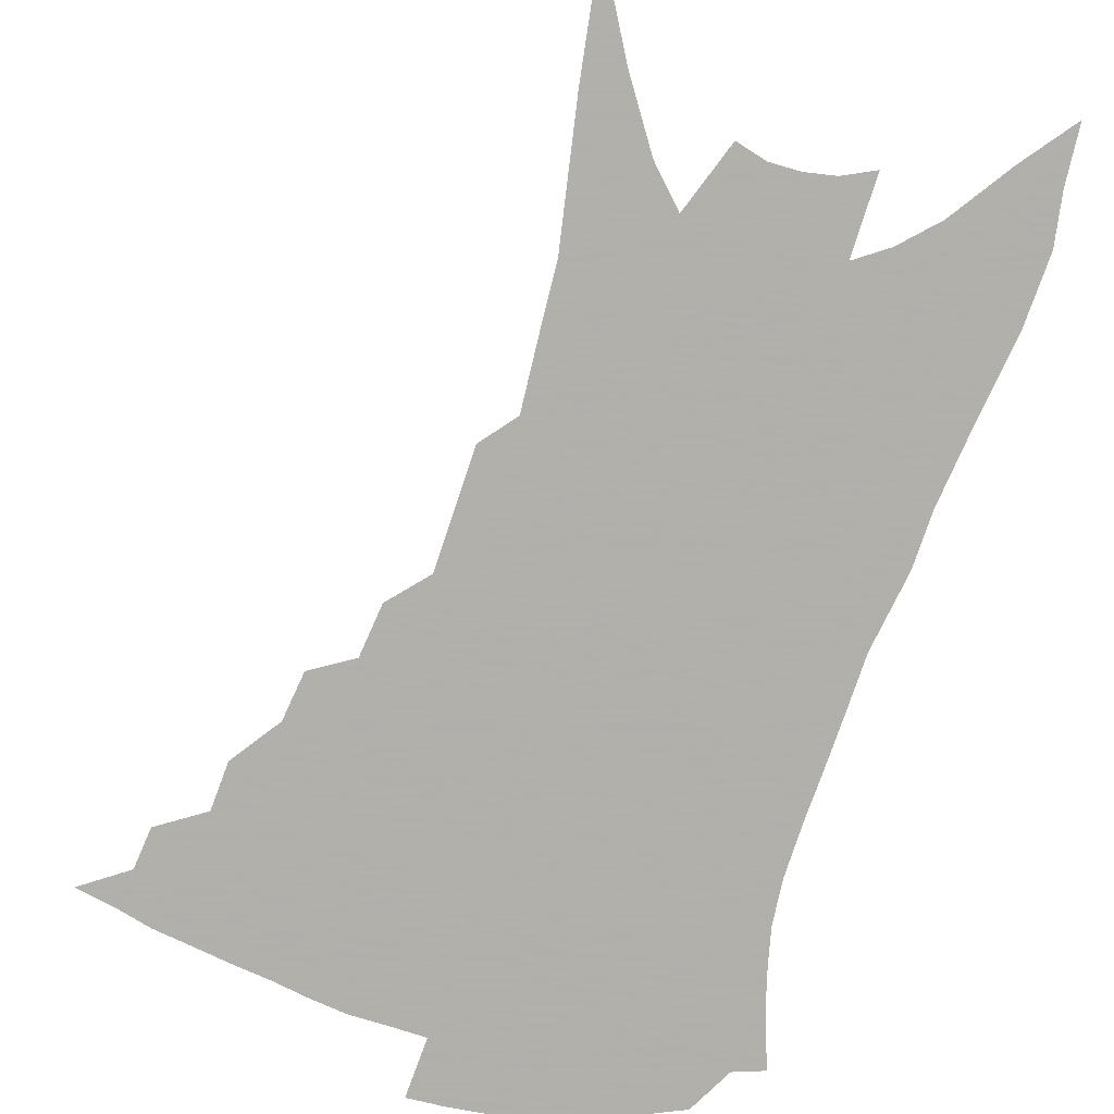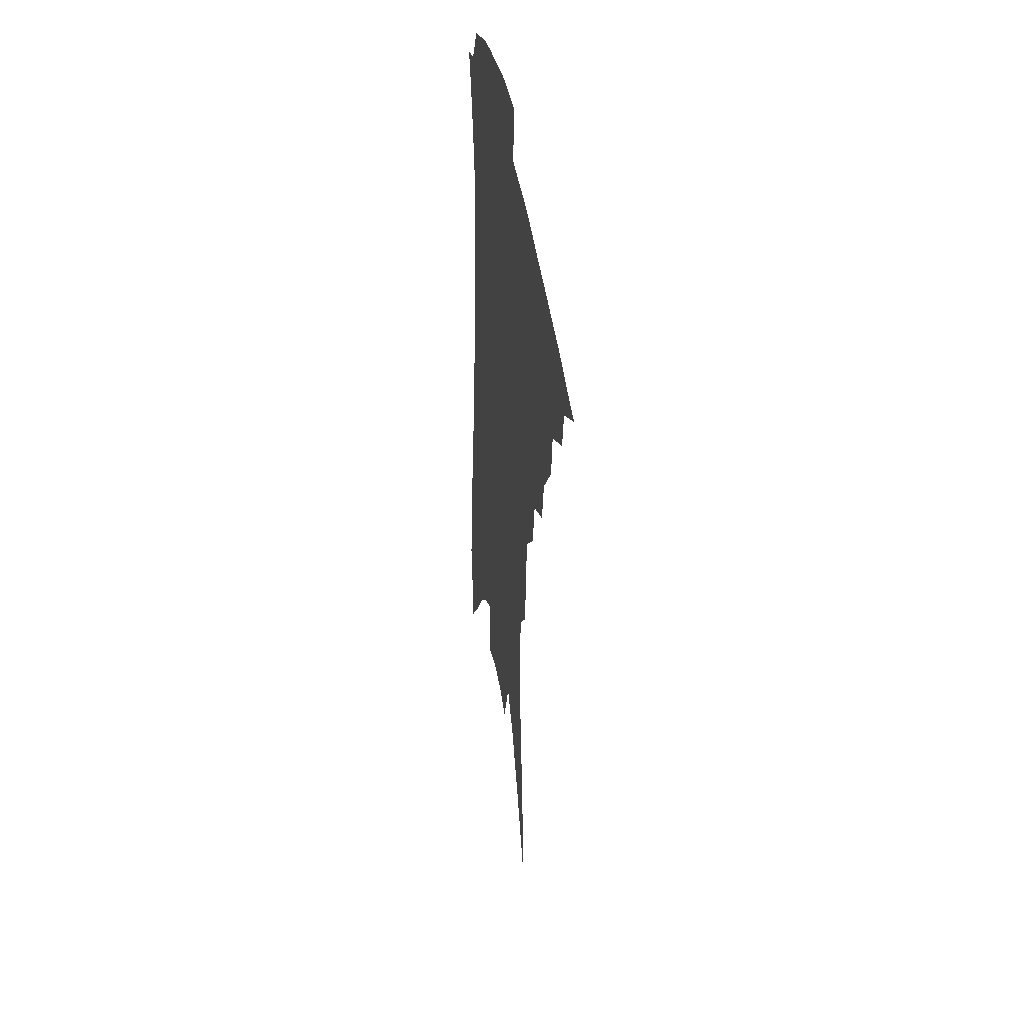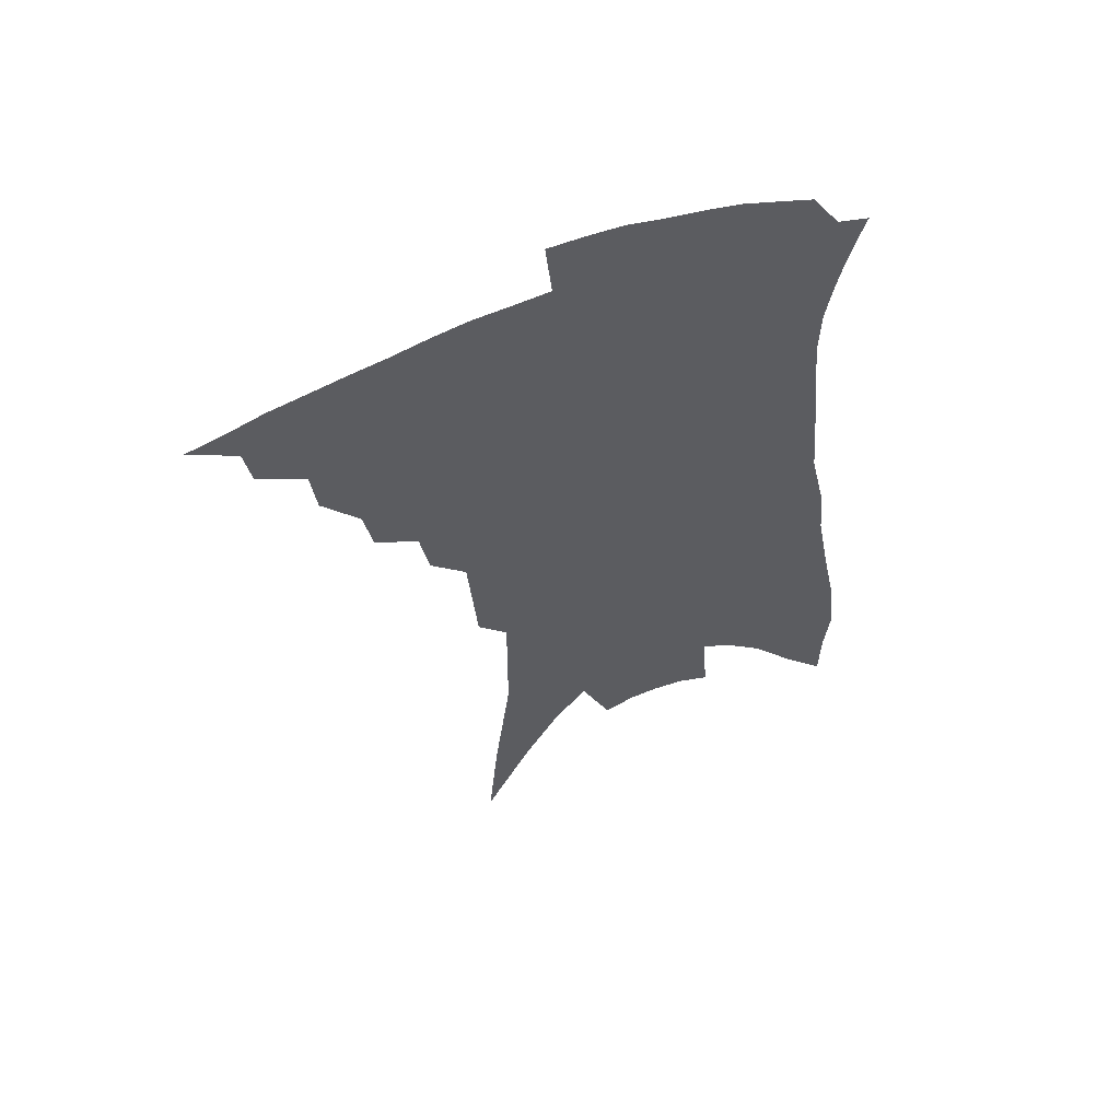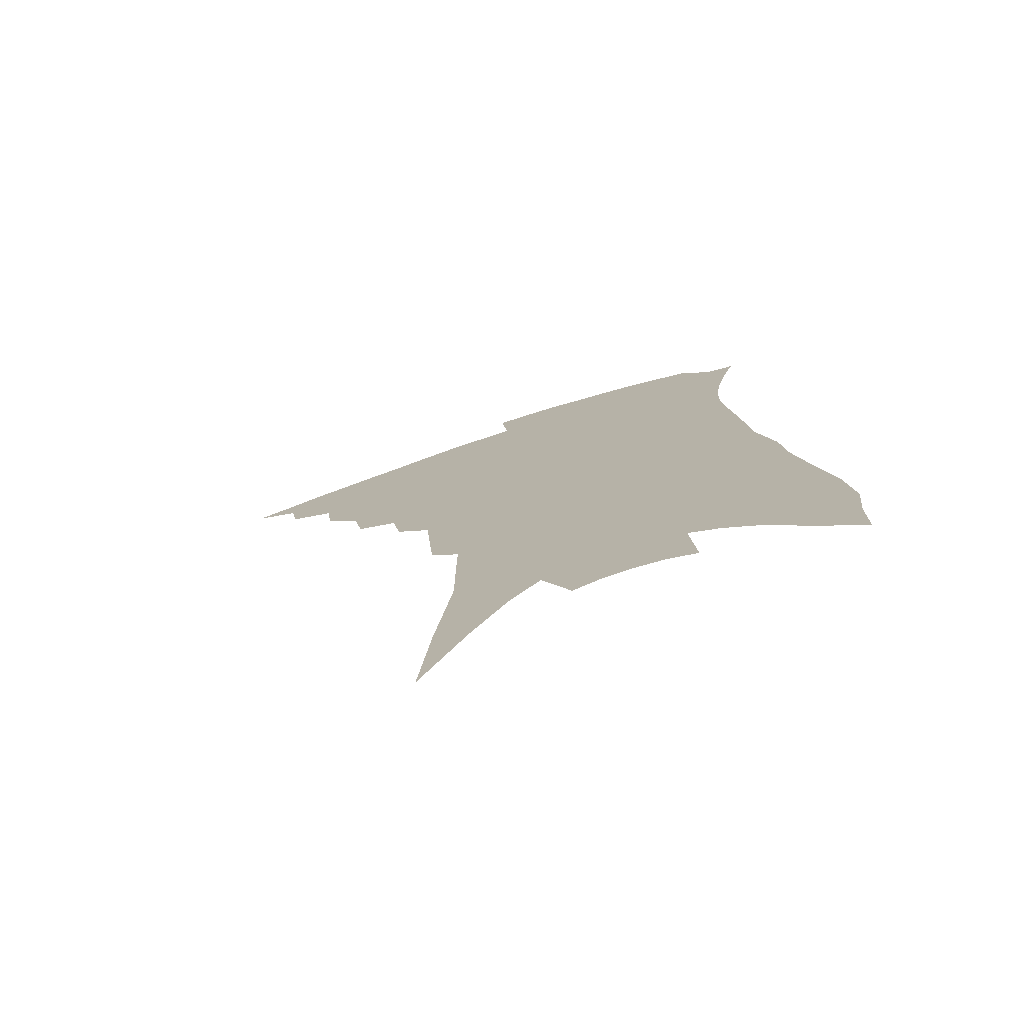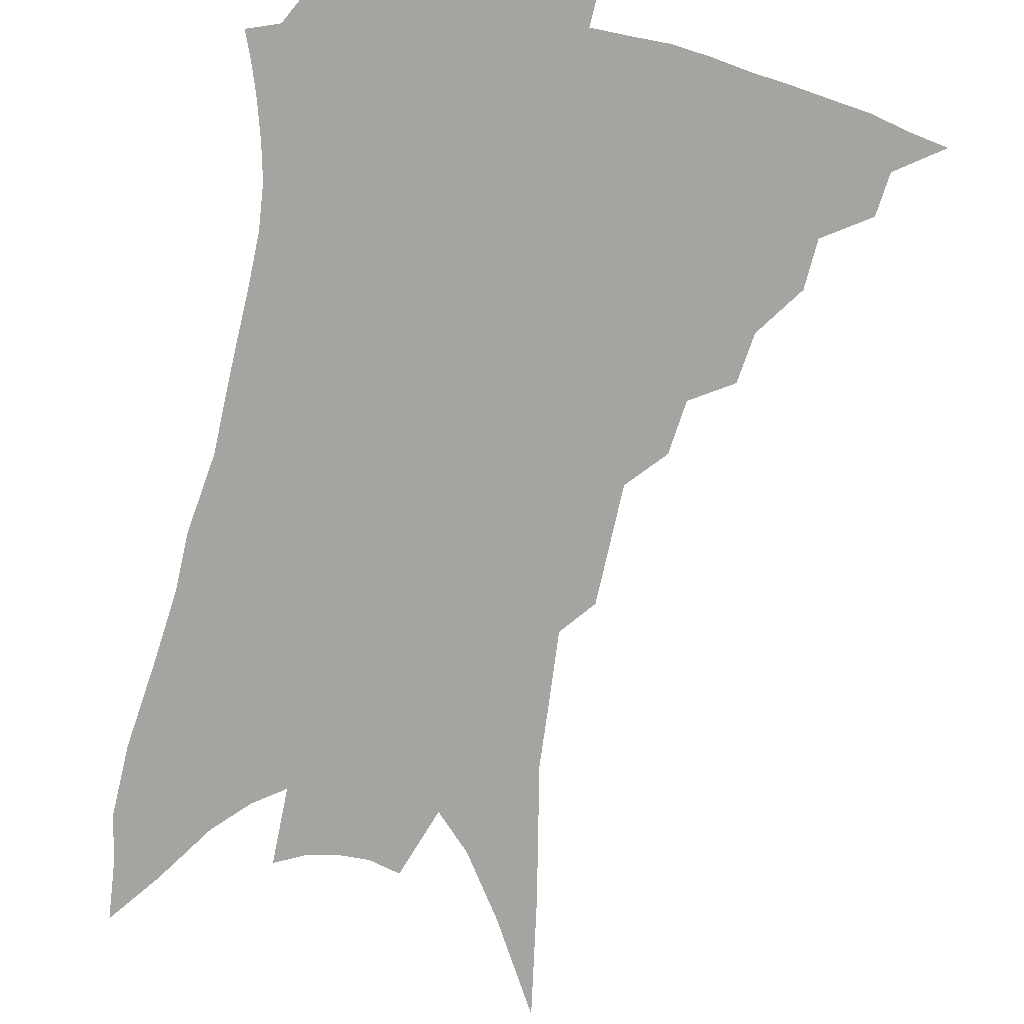
<metadata>
{"format":"obj","ext":"obj","renderer":"f3d","projection":"perspective","resolution":1024,"background":"white","views":[{"elev":-78.4,"azim":-13.9,"up":"+Z"},{"elev":40.5,"azim":-99.1,"up":"+Y"},{"elev":59.5,"azim":-21.9,"up":"+Y"},{"elev":-76.1,"azim":18.0,"up":"+Y"},{"elev":-73.5,"azim":172.2,"up":"+Z"}]}
</metadata>
<code>
v 463.7 367 0
v 481.8 343.6 0
v 479.4 357.4 0
v 476.1 370.1 0
v 499.4 318.5 0
v 497.5 334.6 0
v 494.9 348.2 0
v 491.7 360.6 0
v 488.4 374 0
v 515 286.8 0
v 511.8 303.1 0
v 512.3 325.9 0
v 509.9 339.4 0
v 506.9 351.5 0
v 503.8 363.9 0
v 501.1 376.5 0
v 532.4 261.6 0
v 529.2 279.2 0
v 526.9 297.8 0
v 526.4 317.8 0
v 523.9 330 0
v 521.5 342.3 0
v 519.1 354.3 0
v 516.7 366.3 0
v 513.7 379.1 0
v 547.6 210.1 0
v 546.1 228.6 0
v 544.4 249.8 0
v 542.2 271.5 0
v 540.4 290.2 0
v 538.5 305.7 0
v 537.4 321.6 0
v 535.3 333.3 0
v 533.1 344.9 0
v 530.9 356.7 0
v 528.7 368.7 0
v 526.2 381.3 0
v 548 65.19 0
v 551.8 106.3 0
v 557.5 153 0
v 557.5 174.9 0
v 557.7 199.2 0
v 556.9 220.1 0
v 555.8 241.8 0
v 553.5 258.4 0
v 552.3 280.9 0
v 550.6 295.5 0
v 549.2 310.1 0
v 548.1 323.9 0
v 546.6 335.7 0
v 544.5 347 0
v 542.7 358.7 0
v 540.9 370.9 0
v 538.5 384.1 0
v 563.8 97.67 0
v 566.8 136.4 0
v 567.6 162.9 0
v 567.7 187.9 0
v 567.8 213.2 0
v 566.5 232.3 0
v 564.5 247.1 0
v 563.4 268.6 0
v 561.9 284.4 0
v 560.9 300.1 0
v 560 314.5 0
v 559 326.7 0
v 558 337.9 0
v 556.8 349.2 0
v 554.5 360.6 0
v 553.3 372.4 0
v 550.8 386.2 0
v 576.7 120.1 0
v 578.1 152.3 0
v 577.5 174.1 0
v 577.2 198.8 0
v 576.9 220.8 0
v 575.3 238.3 0
v 573.9 255.3 0
v 572.9 275 0
v 571.9 290 0
v 571 303.7 0
v 570.2 316.2 0
v 569.2 327.4 0
v 569.7 340.8 0
v 568.4 350.9 0
v 567.6 361.7 0
v 565.3 373.9 0
v 563.4 386.9 0
v 587.6 132.9 0
v 587.8 160.6 0
v 586.9 184.4 0
v 585.7 203.2 0
v 585.7 224.5 0
v 584 243.7 0
v 582.9 259.6 0
v 582.2 279.8 0
v 581.2 291.7 0
v 580.7 305.7 0
v 580.7 319.5 0
v 579.9 330.1 0
v 579.8 341.1 0
v 579.1 351.8 0
v 578.5 362.8 0
v 577.4 374.1 0
v 575.5 387.7 0
v 573.4 407.8 0
v 597.6 109.6 0
v 597.7 140.6 0
v 597 163.1 0
v 595.7 185.9 0
v 595.2 193 0
v 594 227.7 0
v 592.9 242.3 0
v 591.9 265.6 0
v 591.2 280.6 0
v 590.8 295.3 0
v 590.4 307.9 0
v 590.5 320.9 0
v 590.6 332.1 0
v 590.2 341.9 0
v 590.3 352.7 0
v 589.6 363.5 0
v 588.6 375.5 0
v 587.2 389.8 0
v 585.4 407.7 0
v 607.7 113 0
v 607.2 141.7 0
v 606.2 166.7 0
v 605.1 186.6 0
v 604.4 211.2 0
v 602.5 231.2 0
v 601.7 247.3 0
v 600.8 265.7 0
v 600.2 281.8 0
v 599.9 295.2 0
v 599.8 307.2 0
v 600 320.5 0
v 600.2 331.6 0
v 600.8 342.6 0
v 600.8 352.9 0
v 600.8 363.5 0
v 600.1 375.7 0
v 599.2 389.3 0
v 597.4 407 0
v 617.9 113.4 0
v 616.9 141.7 0
v 615.4 168.1 0
v 614.2 190.6 0
v 613 211.9 0
v 611.5 229.3 0
v 610.3 250.6 0
v 609.7 265.1 0
v 609 281.7 0
v 608.9 295.4 0
v 609.1 308.8 0
v 609.5 320.8 0
v 610.2 332.5 0
v 610.8 342.7 0
v 611.3 352.7 0
v 611.7 363.4 0
v 611.7 374.7 0
v 611.6 387 0
v 609.8 404.3 0
v 628.2 112.1 0
v 627.1 136.7 0
v 624.9 165.7 0
v 623.2 189.4 0
v 621.7 211.5 0
v 620 232.4 0
v 619.5 247.2 0
v 618.3 265.7 0
v 617.9 280.8 0
v 617.7 295.5 0
v 618.1 307.5 0
v 618.7 320.4 0
v 619.6 331.9 0
v 620.5 341.8 0
v 622.1 352.4 0
v 623.1 362.4 0
v 623.1 373.4 0
v 623.2 385.3 0
v 621.7 402.3 0
v 638.8 107.7 0
v 637.1 134.2 0
v 634.9 161.6 0
v 632.1 190.1 0
v 630.9 208.7 0
v 629.6 227.3 0
v 628.5 244.8 0
v 627.6 262 0
v 627.2 277 0
v 626.9 292.1 0
v 627 306.2 0
v 627.6 320.9 0
v 628.7 330.6 0
v 629.8 340.2 0
v 632 351.9 0
v 633.2 361.4 0
v 634.1 371.4 0
v 635.1 381.8 0
v 633.4 399.7 0
v 648.1 127.5 0
v 645.6 154.3 0
v 642.8 181.2 0
v 640.7 203.5 0
v 638.6 224.4 0
v 637.8 241.3 0
v 637 257.7 0
v 636.8 272 0
v 635.8 289.9 0
v 635.7 305.4 0
v 636.5 317.7 0
v 637.7 329.6 0
v 639.3 339.9 0
v 641.1 350.4 0
v 642.9 360.1 0
v 644.3 369.8 0
v 645.4 380.3 0
v 645.2 395.4 0
v 660.2 116.6 0
v 658 142.3 0
v 654.2 171.1 0
v 652.9 191.2 0
v 649.4 215.7 0
v 648 234.2 0
v 646.9 251.7 0
v 646.1 268.1 0
v 645.1 285.2 0
v 644.7 301.1 0
v 645.6 313.6 0
v 646.2 328 0
v 648.2 337.8 0
v 650.2 348.9 0
v 652.3 358.4 0
v 654.3 368 0
v 655.6 378.8 0
v 656.9 391 0
v 675.4 97.27 0
v 672.4 124.9 0
v 668.2 154.5 0
v 665.8 177.7 0
v 661.9 202.9 0
v 660.4 222 0
v 659.7 238.9 0
v 657.1 259.1 0
v 655.1 278.3 0
v 654.9 293.4 0
v 654.8 308.5 0
v 654.9 323.8 0
v 657.1 334.1 0
v 658.9 346.6 0
v 661.6 356.1 0
v 664.1 366 0
v 665.9 376.5 0
v 689.8 80.85 0
v 690.2 100.5 0
v 692 117.6 0
v 689.5 141.8 0
v 683.8 171.3 0
v 679.3 196.9 0
v 677.7 215.8 0
v 672 242.3 0
v 670.5 260 0
v 668.9 277.7 0
v 667 296.1 0
v 665.7 314 0
v 666.1 329.1 0
v 668.1 341.2 0
v 670.7 353.7 0
v 673.4 363.9 0
v 676.4 373.4 0
v 721 391 0
f 3 4 1
f 6 7 2
f 2 7 3
f 7 8 3
f 3 8 4
f 8 9 4
f 11 12 5
f 5 12 6
f 12 13 6
f 6 13 7
f 13 14 7
f 7 14 8
f 14 15 8
f 8 15 9
f 15 16 9
f 18 19 10
f 10 19 11
f 19 20 11
f 11 20 12
f 20 21 12
f 12 21 13
f 21 22 13
f 13 22 14
f 22 23 14
f 14 23 15
f 23 24 15
f 15 24 16
f 24 25 16
f 28 29 17
f 17 29 18
f 29 30 18
f 18 30 19
f 30 31 19
f 19 31 20
f 31 32 20
f 20 32 21
f 32 33 21
f 21 33 22
f 33 34 22
f 22 34 23
f 34 35 23
f 23 35 24
f 35 36 24
f 24 36 25
f 36 37 25
f 42 43 26
f 26 43 27
f 43 44 27
f 27 44 28
f 44 45 28
f 28 45 29
f 45 46 29
f 29 46 30
f 46 47 30
f 30 47 31
f 47 48 31
f 31 48 32
f 48 49 32
f 32 49 33
f 49 50 33
f 33 50 34
f 50 51 34
f 34 51 35
f 51 52 35
f 35 52 36
f 52 53 36
f 36 53 37
f 53 54 37
f 38 55 39
f 55 56 39
f 39 56 40
f 56 57 40
f 40 57 41
f 57 58 41
f 41 58 42
f 58 59 42
f 42 59 43
f 59 60 43
f 43 60 44
f 60 61 44
f 44 61 45
f 61 62 45
f 45 62 46
f 62 63 46
f 46 63 47
f 63 64 47
f 47 64 48
f 64 65 48
f 48 65 49
f 65 66 49
f 49 66 50
f 66 67 50
f 50 67 51
f 67 68 51
f 51 68 52
f 68 69 52
f 52 69 53
f 69 70 53
f 53 70 54
f 70 71 54
f 55 72 56
f 72 73 56
f 56 73 57
f 73 74 57
f 57 74 58
f 74 75 58
f 58 75 59
f 75 76 59
f 59 76 60
f 76 77 60
f 60 77 61
f 77 78 61
f 61 78 62
f 78 79 62
f 62 79 63
f 79 80 63
f 63 80 64
f 80 81 64
f 64 81 65
f 81 82 65
f 65 82 66
f 82 83 66
f 66 83 67
f 83 84 67
f 67 84 68
f 84 85 68
f 68 85 69
f 85 86 69
f 69 86 70
f 86 87 70
f 70 87 71
f 87 88 71
f 72 89 73
f 89 90 73
f 73 90 74
f 90 91 74
f 74 91 75
f 91 92 75
f 75 92 76
f 92 93 76
f 76 93 77
f 93 94 77
f 77 94 78
f 94 95 78
f 78 95 79
f 95 96 79
f 79 96 80
f 96 97 80
f 80 97 81
f 97 98 81
f 81 98 82
f 98 99 82
f 82 99 83
f 99 100 83
f 83 100 84
f 100 101 84
f 84 101 85
f 101 102 85
f 85 102 86
f 102 103 86
f 86 103 87
f 103 104 87
f 87 104 88
f 104 105 88
f 107 108 89
f 89 108 90
f 108 109 90
f 90 109 91
f 109 110 91
f 91 110 92
f 110 111 92
f 92 111 93
f 111 112 93
f 93 112 94
f 112 113 94
f 94 113 95
f 113 114 95
f 95 114 96
f 114 115 96
f 96 115 97
f 115 116 97
f 97 116 98
f 116 117 98
f 98 117 99
f 117 118 99
f 99 118 100
f 118 119 100
f 100 119 101
f 119 120 101
f 101 120 102
f 120 121 102
f 102 121 103
f 121 122 103
f 103 122 104
f 122 123 104
f 104 123 105
f 123 124 105
f 105 124 106
f 124 125 106
f 107 126 108
f 126 127 108
f 108 127 109
f 127 128 109
f 109 128 110
f 128 129 110
f 110 129 111
f 129 130 111
f 111 130 112
f 130 131 112
f 112 131 113
f 131 132 113
f 113 132 114
f 132 133 114
f 114 133 115
f 133 134 115
f 115 134 116
f 134 135 116
f 116 135 117
f 135 136 117
f 117 136 118
f 136 137 118
f 118 137 119
f 137 138 119
f 119 138 120
f 138 139 120
f 120 139 121
f 139 140 121
f 121 140 122
f 140 141 122
f 122 141 123
f 141 142 123
f 123 142 124
f 142 143 124
f 124 143 125
f 143 144 125
f 126 145 127
f 145 146 127
f 127 146 128
f 146 147 128
f 128 147 129
f 147 148 129
f 129 148 130
f 148 149 130
f 130 149 131
f 149 150 131
f 131 150 132
f 150 151 132
f 132 151 133
f 151 152 133
f 133 152 134
f 152 153 134
f 134 153 135
f 153 154 135
f 135 154 136
f 154 155 136
f 136 155 137
f 155 156 137
f 137 156 138
f 156 157 138
f 138 157 139
f 157 158 139
f 139 158 140
f 158 159 140
f 140 159 141
f 159 160 141
f 141 160 142
f 160 161 142
f 142 161 143
f 161 162 143
f 143 162 144
f 162 163 144
f 145 164 146
f 164 165 146
f 146 165 147
f 165 166 147
f 147 166 148
f 166 167 148
f 148 167 149
f 167 168 149
f 149 168 150
f 168 169 150
f 150 169 151
f 169 170 151
f 151 170 152
f 170 171 152
f 152 171 153
f 171 172 153
f 153 172 154
f 172 173 154
f 154 173 155
f 173 174 155
f 155 174 156
f 174 175 156
f 156 175 157
f 175 176 157
f 157 176 158
f 176 177 158
f 158 177 159
f 177 178 159
f 159 178 160
f 178 179 160
f 160 179 161
f 179 180 161
f 161 180 162
f 180 181 162
f 162 181 163
f 181 182 163
f 164 183 165
f 183 184 165
f 165 184 166
f 184 185 166
f 166 185 167
f 185 186 167
f 167 186 168
f 186 187 168
f 168 187 169
f 187 188 169
f 169 188 170
f 188 189 170
f 170 189 171
f 189 190 171
f 171 190 172
f 190 191 172
f 172 191 173
f 191 192 173
f 173 192 174
f 192 193 174
f 174 193 175
f 193 194 175
f 175 194 176
f 194 195 176
f 176 195 177
f 195 196 177
f 177 196 178
f 196 197 178
f 178 197 179
f 197 198 179
f 179 198 180
f 198 199 180
f 180 199 181
f 199 200 181
f 181 200 182
f 200 201 182
f 184 202 185
f 202 203 185
f 185 203 186
f 203 204 186
f 186 204 187
f 204 205 187
f 187 205 188
f 205 206 188
f 188 206 189
f 206 207 189
f 189 207 190
f 207 208 190
f 190 208 191
f 208 209 191
f 191 209 192
f 209 210 192
f 192 210 193
f 210 211 193
f 193 211 194
f 211 212 194
f 194 212 195
f 212 213 195
f 195 213 196
f 213 214 196
f 196 214 197
f 214 215 197
f 197 215 198
f 215 216 198
f 198 216 199
f 216 217 199
f 199 217 200
f 217 218 200
f 200 218 201
f 218 219 201
f 202 220 203
f 220 221 203
f 203 221 204
f 221 222 204
f 204 222 205
f 222 223 205
f 205 223 206
f 223 224 206
f 206 224 207
f 224 225 207
f 207 225 208
f 225 226 208
f 208 226 209
f 226 227 209
f 209 227 210
f 227 228 210
f 210 228 211
f 228 229 211
f 211 229 212
f 229 230 212
f 212 230 213
f 230 231 213
f 213 231 214
f 231 232 214
f 214 232 215
f 232 233 215
f 215 233 216
f 233 234 216
f 216 234 217
f 234 235 217
f 217 235 218
f 235 236 218
f 218 236 219
f 236 237 219
f 220 238 221
f 238 239 221
f 221 239 222
f 239 240 222
f 222 240 223
f 240 241 223
f 223 241 224
f 241 242 224
f 224 242 225
f 242 243 225
f 225 243 226
f 243 244 226
f 226 244 227
f 244 245 227
f 227 245 228
f 245 246 228
f 228 246 229
f 246 247 229
f 229 247 230
f 247 248 230
f 230 248 231
f 248 249 231
f 231 249 232
f 249 250 232
f 232 250 233
f 250 251 233
f 233 251 234
f 251 252 234
f 234 252 235
f 252 253 235
f 235 253 236
f 253 254 236
f 236 254 237
f 238 255 239
f 255 256 239
f 239 256 240
f 256 257 240
f 240 257 241
f 257 258 241
f 241 258 242
f 258 259 242
f 242 259 243
f 259 260 243
f 243 260 244
f 260 261 244
f 244 261 245
f 261 262 245
f 245 262 246
f 262 263 246
f 246 263 247
f 263 264 247
f 247 264 248
f 264 265 248
f 248 265 249
f 265 266 249
f 249 266 250
f 266 267 250
f 250 267 251
f 267 268 251
f 251 268 252
f 268 269 252
f 252 269 253
f 269 270 253
f 253 270 254
f 270 271 254

</code>
